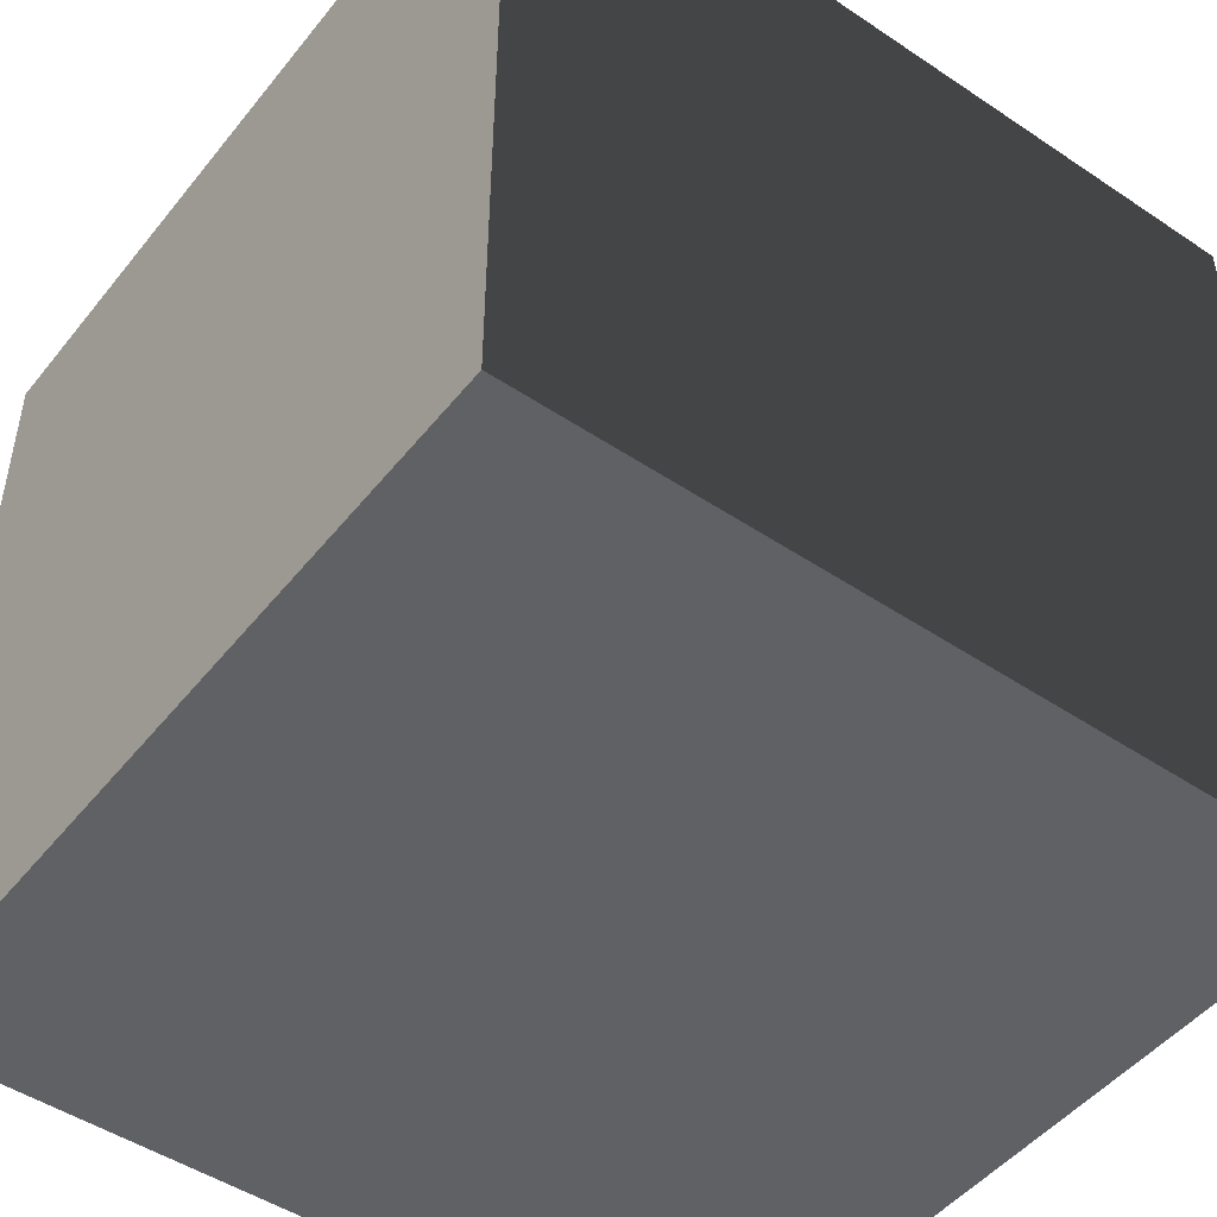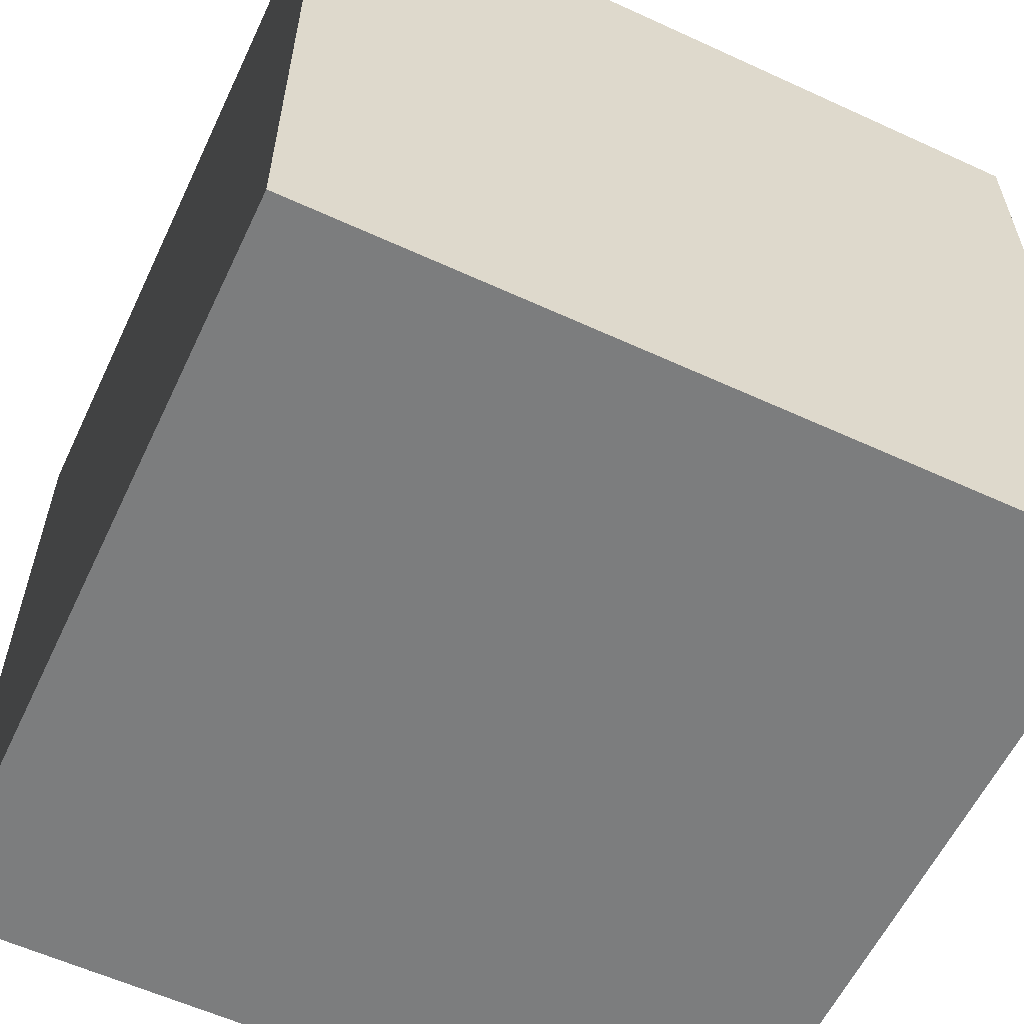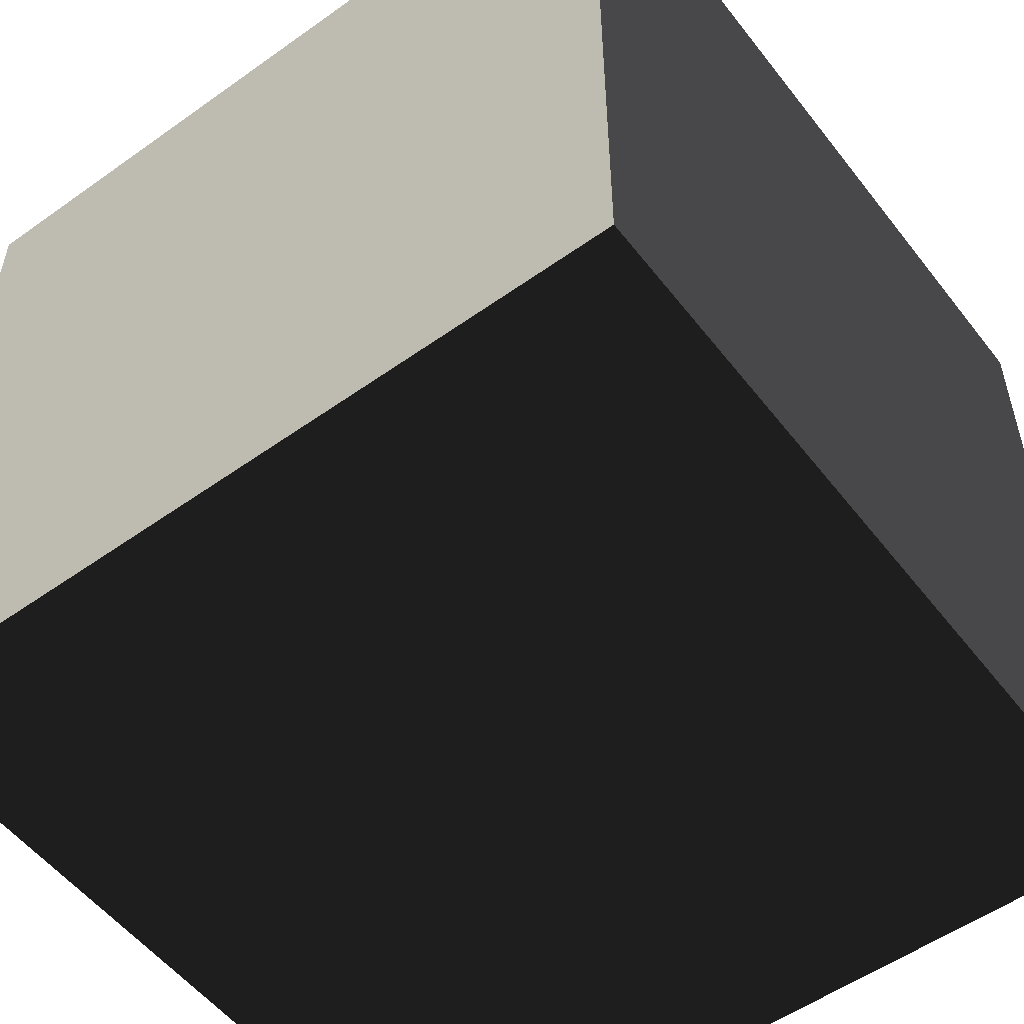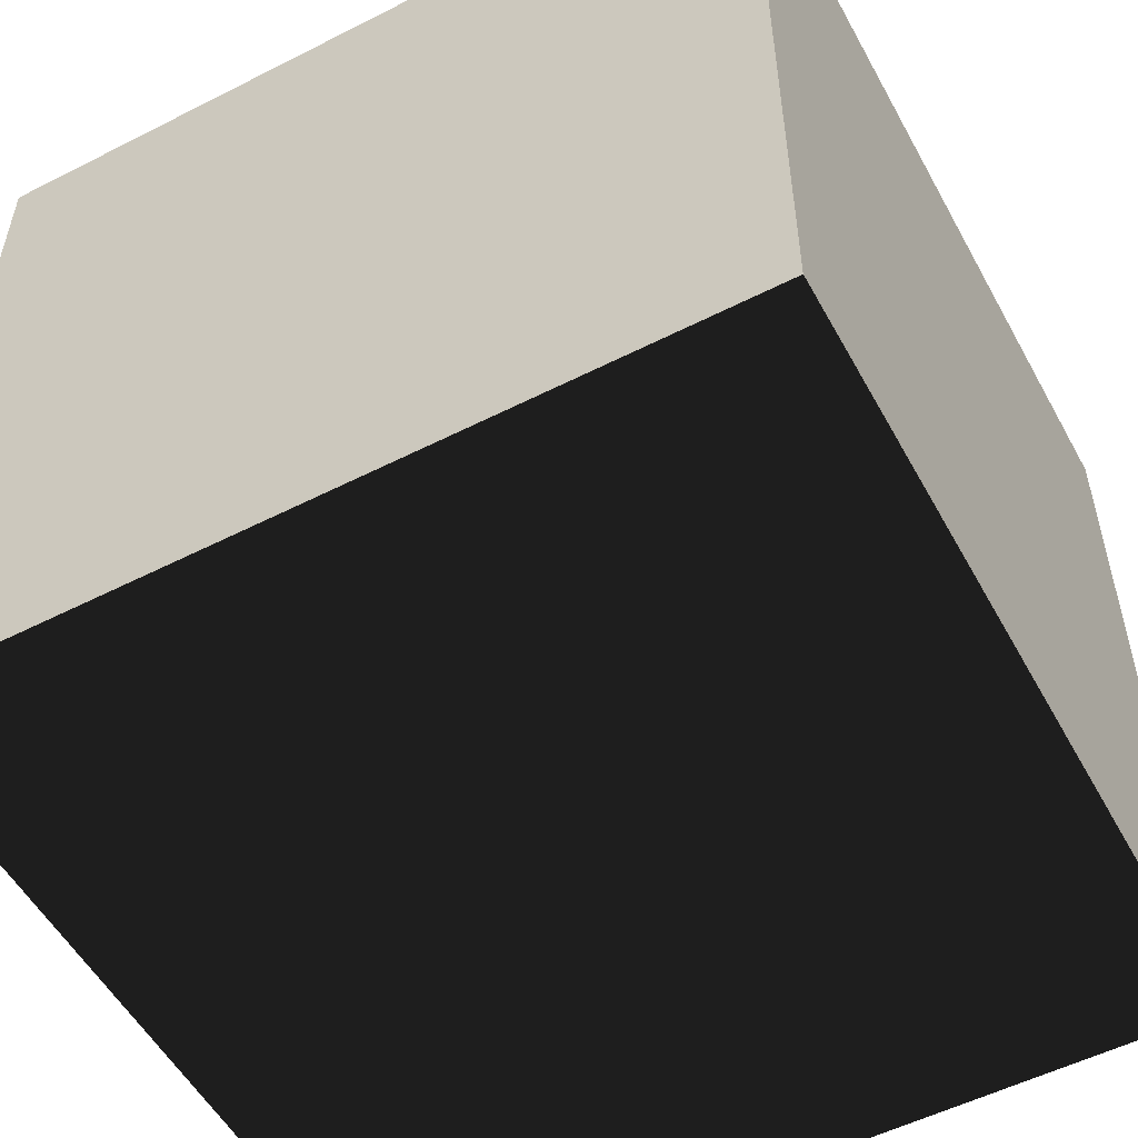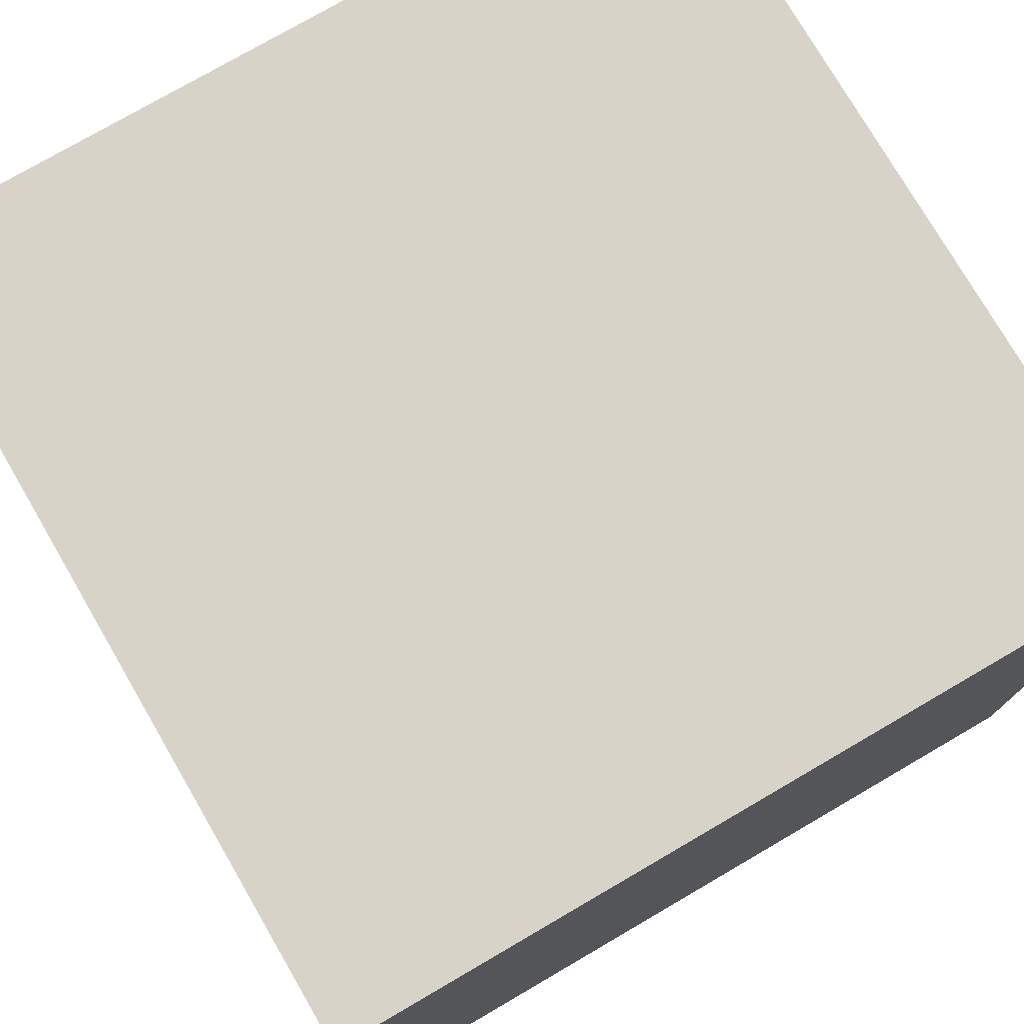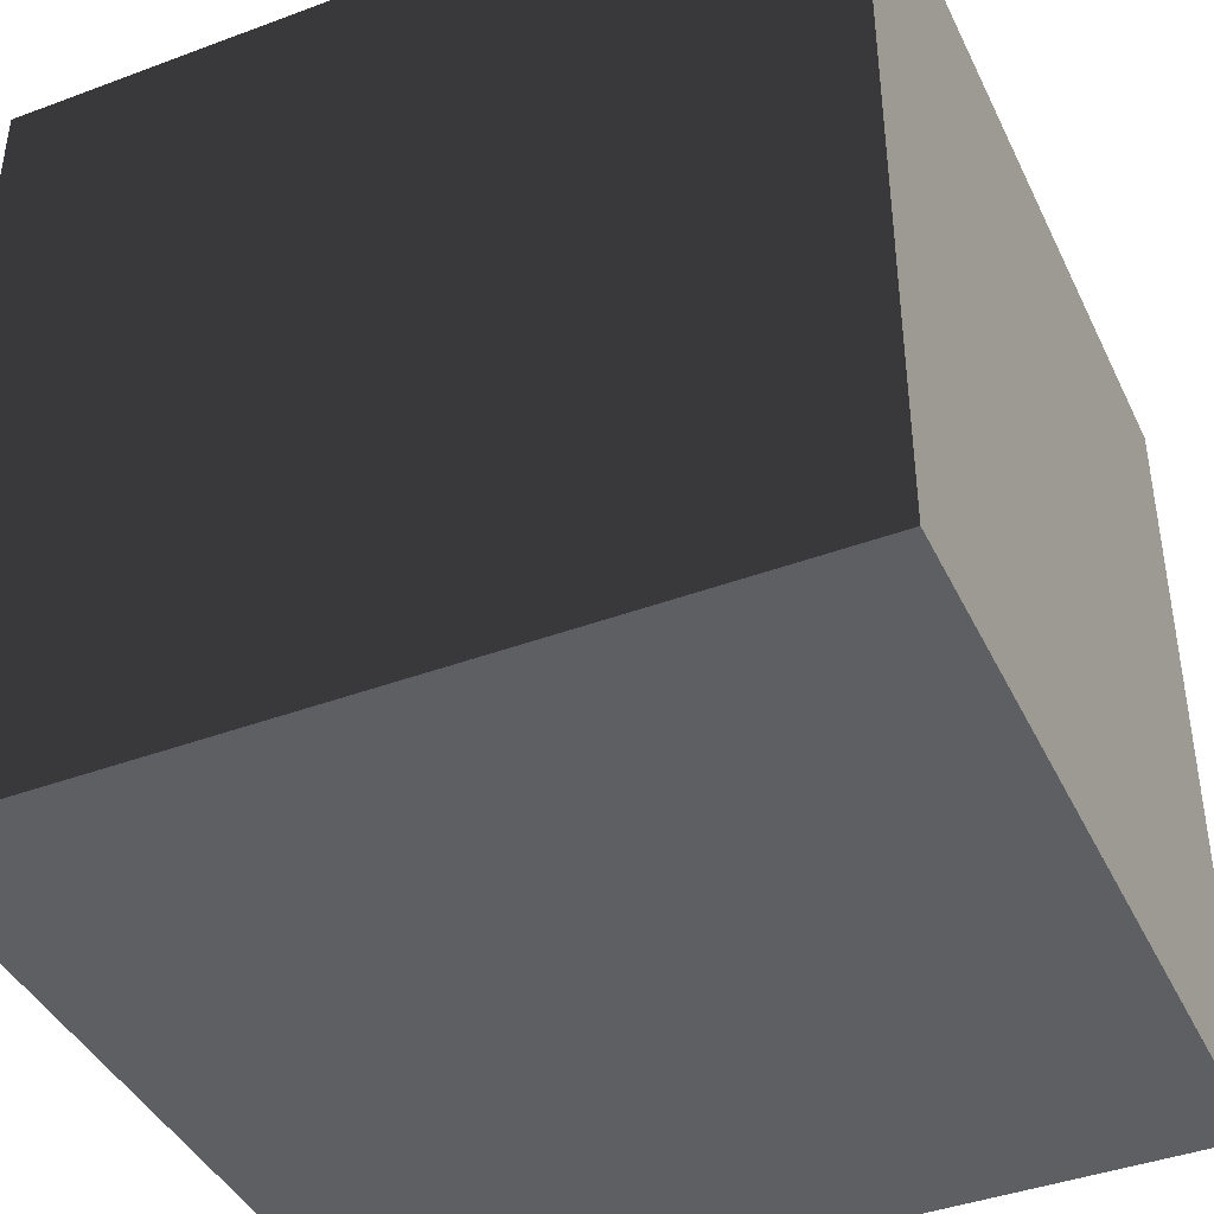
<metadata>
{"format":"obj","ext":"obj","renderer":"f3d","projection":"perspective","resolution":1024,"background":"white","views":[{"elev":-48.3,"azim":143.2,"up":"+Y"},{"elev":-59.0,"azim":-25.3,"up":"+Y"},{"elev":-54.1,"azim":127.1,"up":"+Z"},{"elev":-54.0,"azim":28.4,"up":"+Z"},{"elev":76.5,"azim":-30.2,"up":"+Z"},{"elev":-41.6,"azim":-65.8,"up":"+Y"}]}
</metadata>
<code>
v -0.5 -0.5 -0.5
v 0.5 -0.5 -0.5
v 0.5 0.5 -0.5
v -0.5 0.5 -0.5
v -0.5 -0.5 0.5
v 0.5 -0.5 0.5
v 0.5 0.5 0.5
v -0.5 0.5 0.5
o cube
g front
f 1 2 3 4
g back
f 5 6 7 8
g left
f 5 1 4 8
g right
f 2 3 7 6
g top
f 4 3 7 8
g bottom
f 1 2 6 5

</code>
